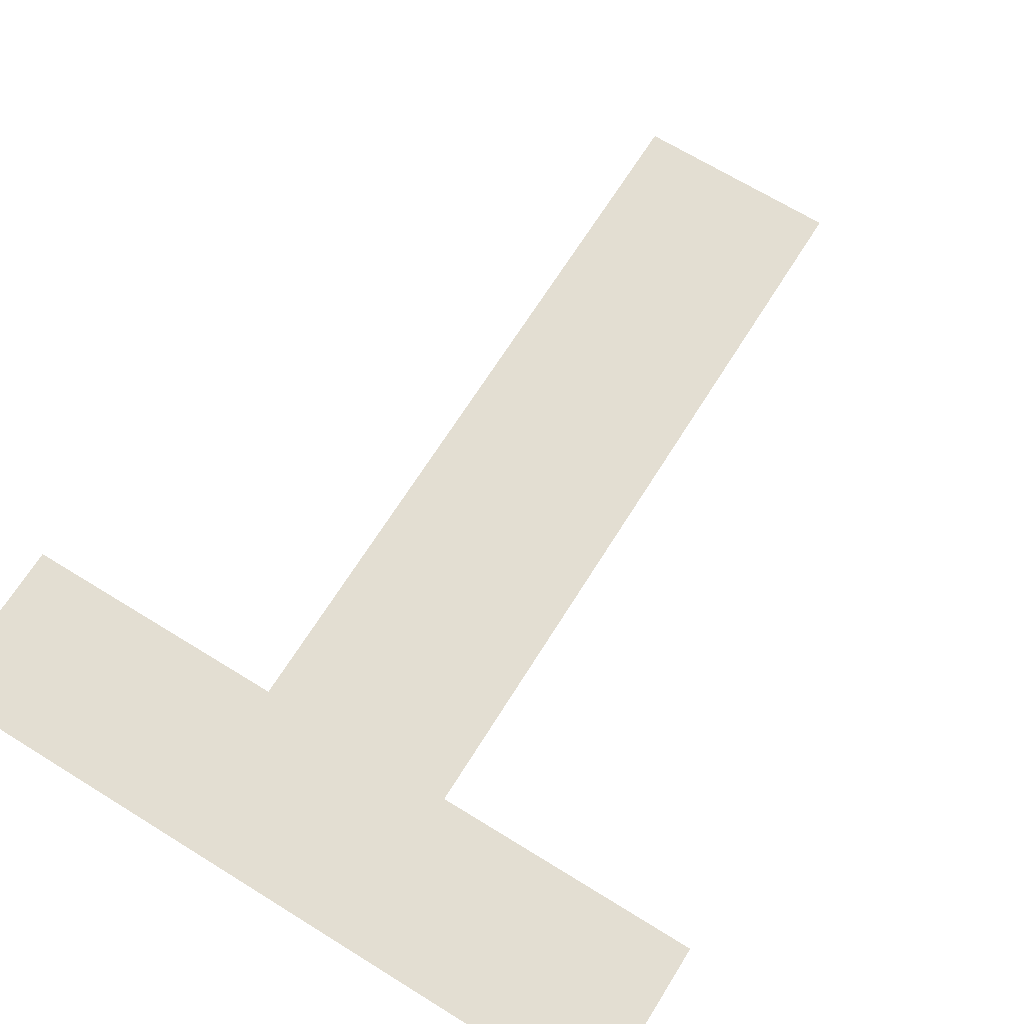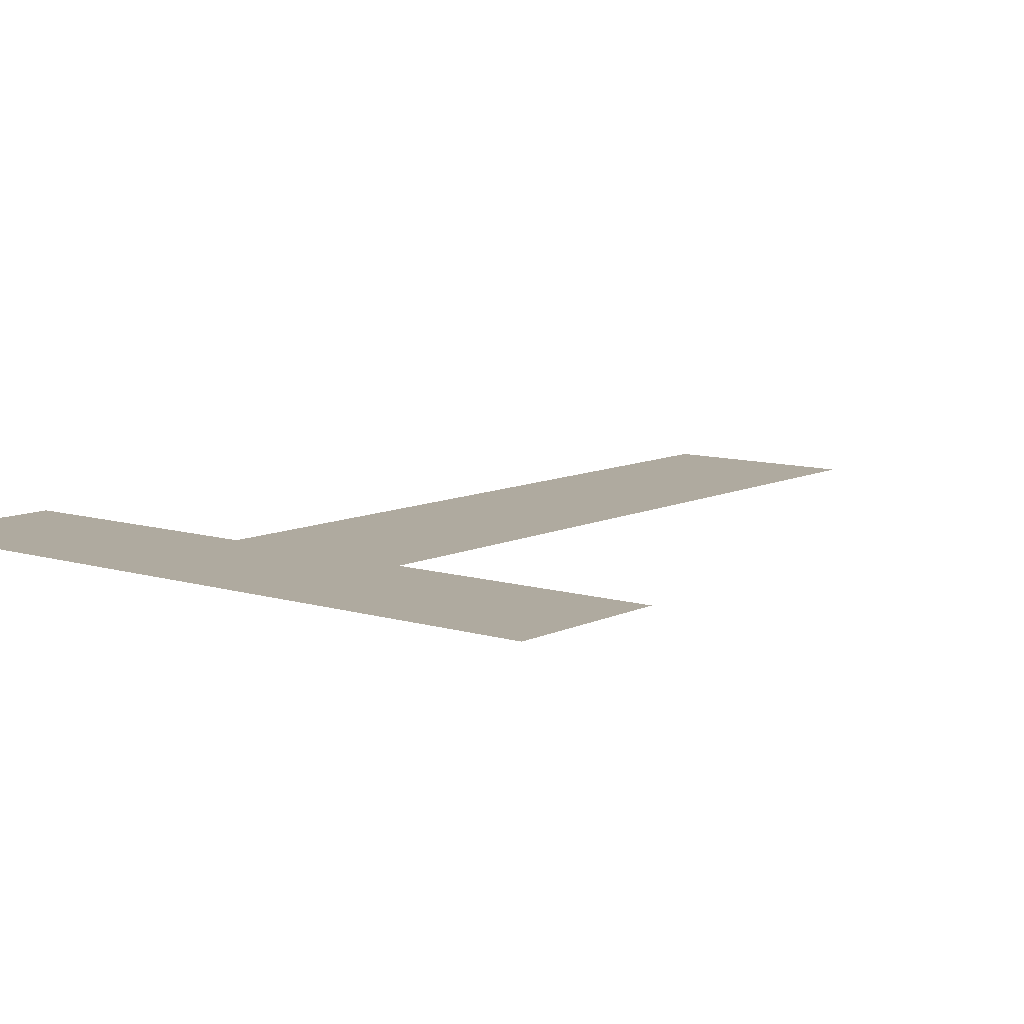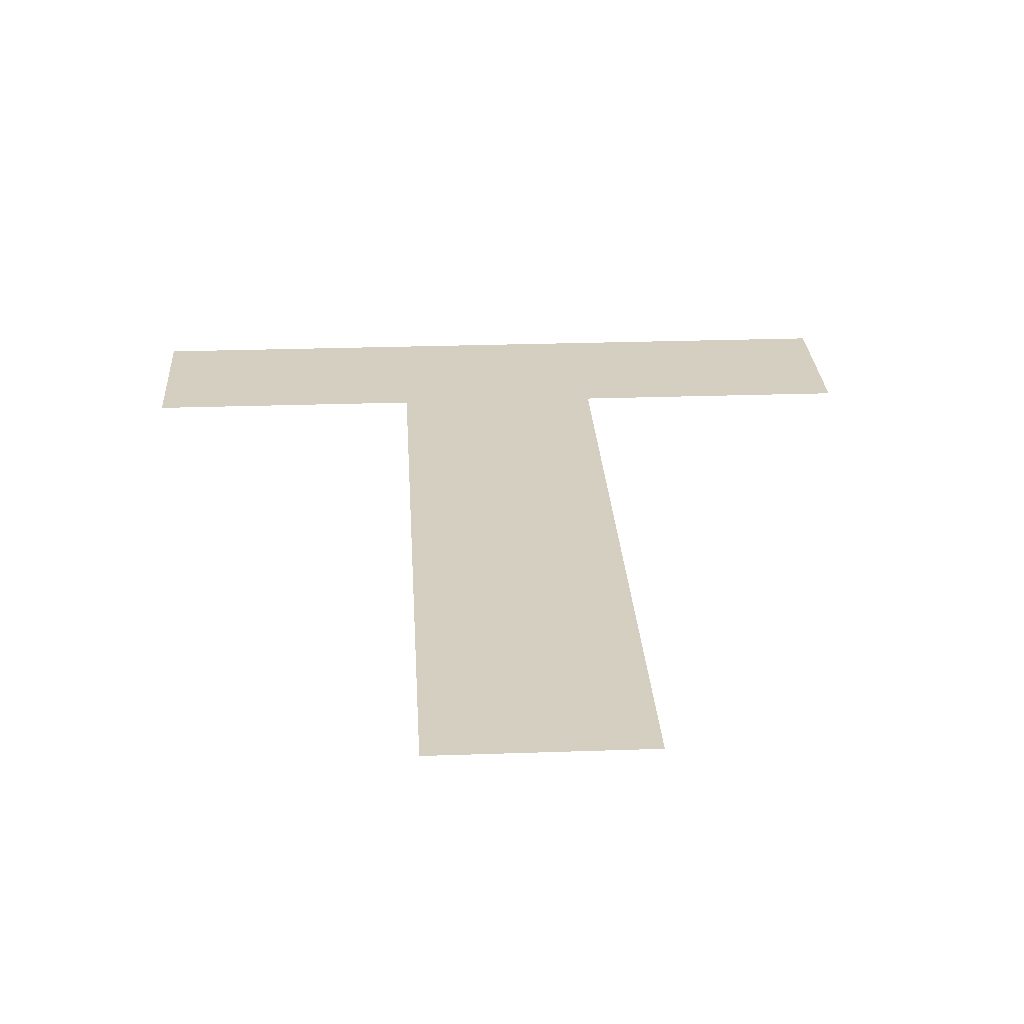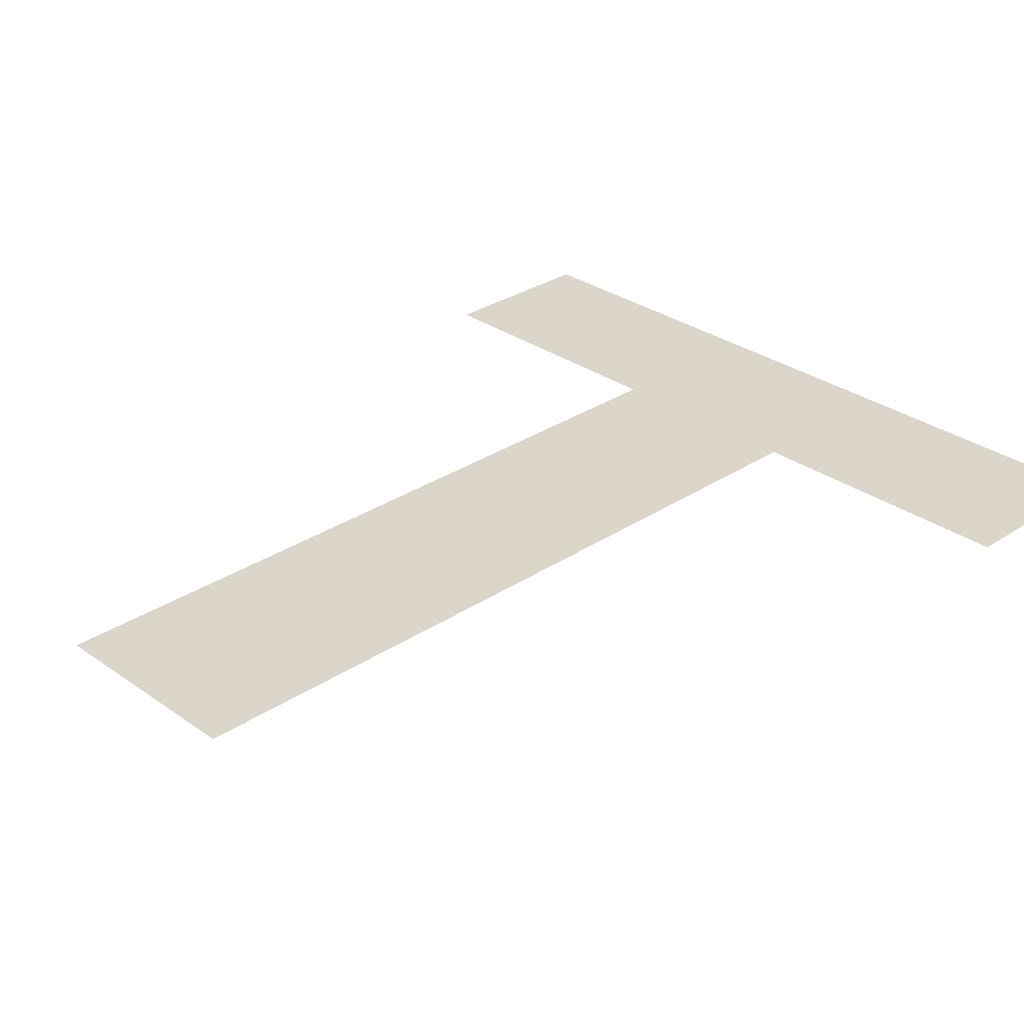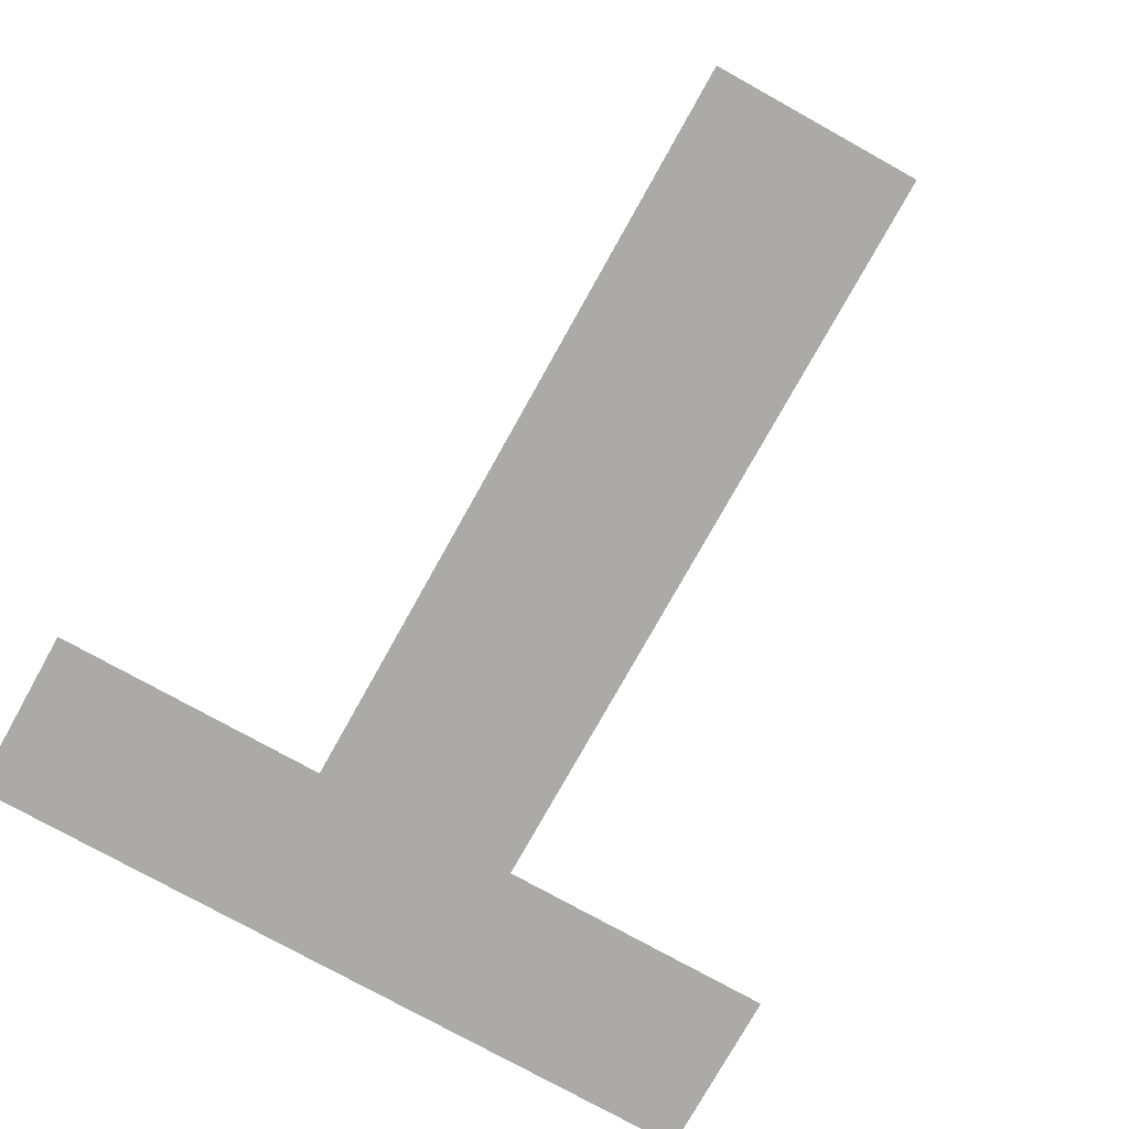
<metadata>
{"format":"obj","ext":"obj","renderer":"f3d","projection":"perspective","resolution":1024,"background":"white","views":[{"elev":67.5,"azim":-148.1,"up":"+Z"},{"elev":9.5,"azim":-141.3,"up":"+Z"},{"elev":25.9,"azim":-3.2,"up":"+Z"},{"elev":30.0,"azim":45.9,"up":"+Z"},{"elev":-76.1,"azim":-29.1,"up":"+Z"}]}
</metadata>
<code>
o #ID319
v 0.01828 0.2257 0.6805
v 0.009836 0.2237 0.6805
v 0.009836 0.2257 0.6805
v 0.01291 0.2237 0.6805
v 0.0152 0.2237 0.6805
v 0.01291 0.2154 0.6805
v 0.01828 0.2237 0.6805
v 0.0152 0.2154 0.6805
v 0.0152 0.2237 0.6805
v 0.01291 0.2154 0.6805
v 0.0152 0.2154 0.6805
v 0.01828 0.2237 0.6805
v 0.01828 0.2257 0.6805
v 0.01291 0.2237 0.6805
v 0.009836 0.2237 0.6805
v 0.009836 0.2257 0.6805
f 1 2 3
f 2 1 4
f 4 1 5
f 4 5 6
f 5 1 7
f 8 6 5
f 9 10 11
f 12 13 9
f 10 9 14
f 9 13 14
f 14 13 15
f 16 15 13

</code>
